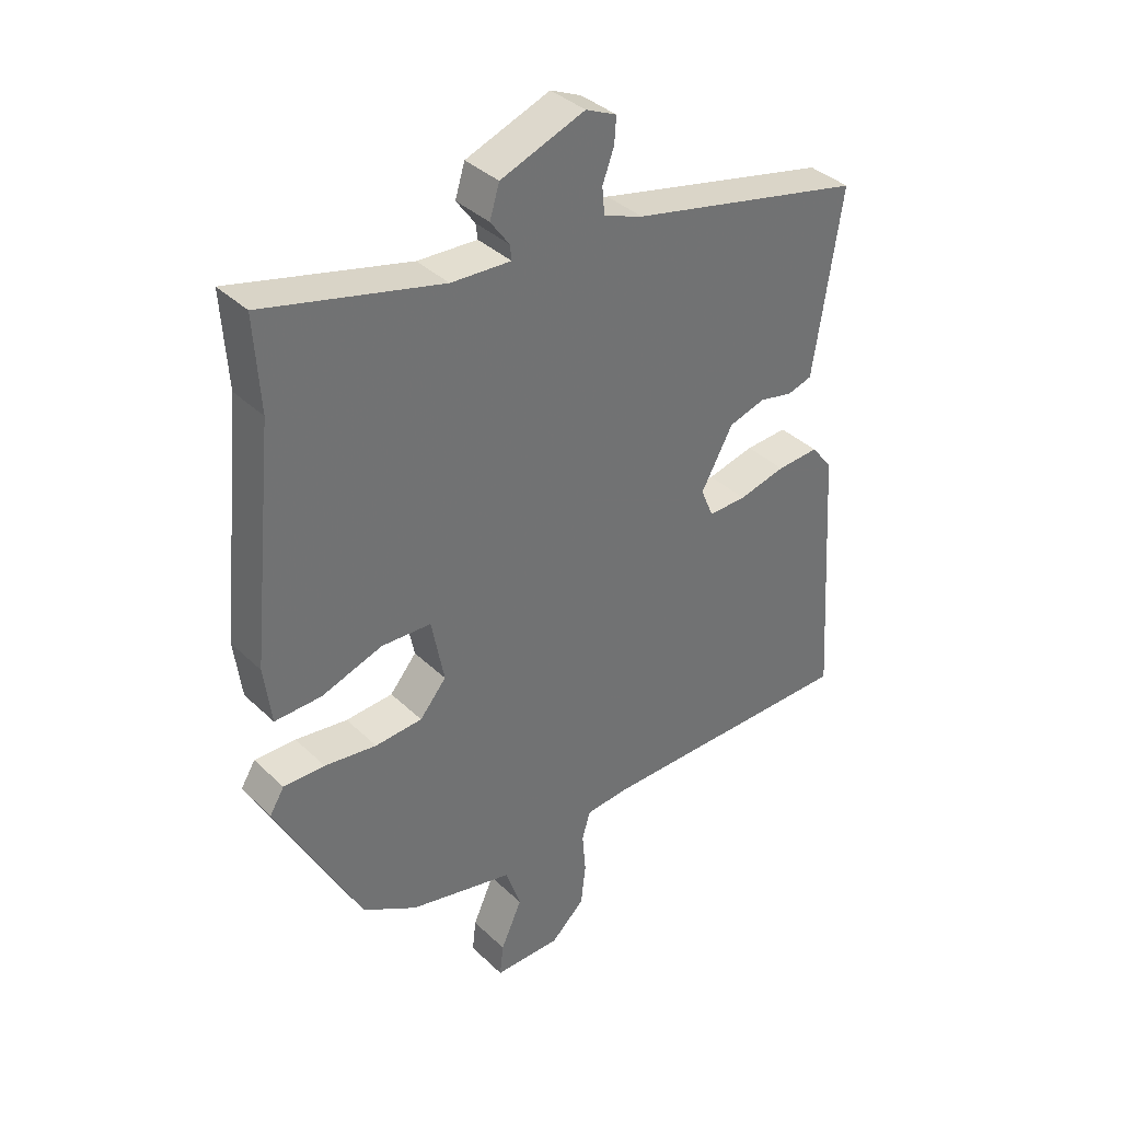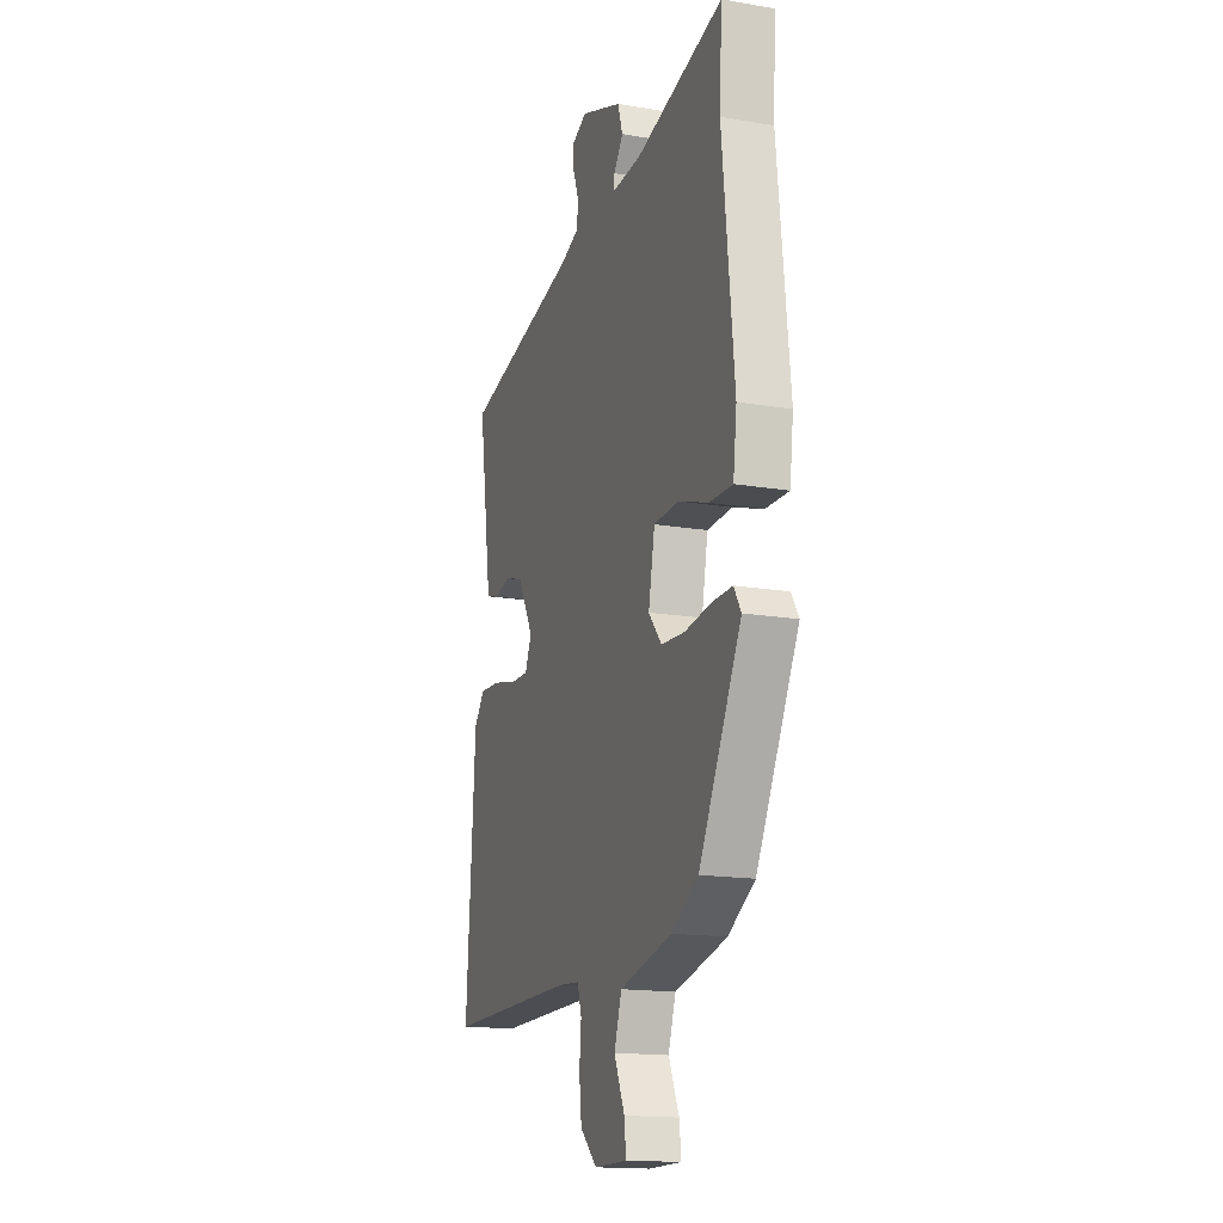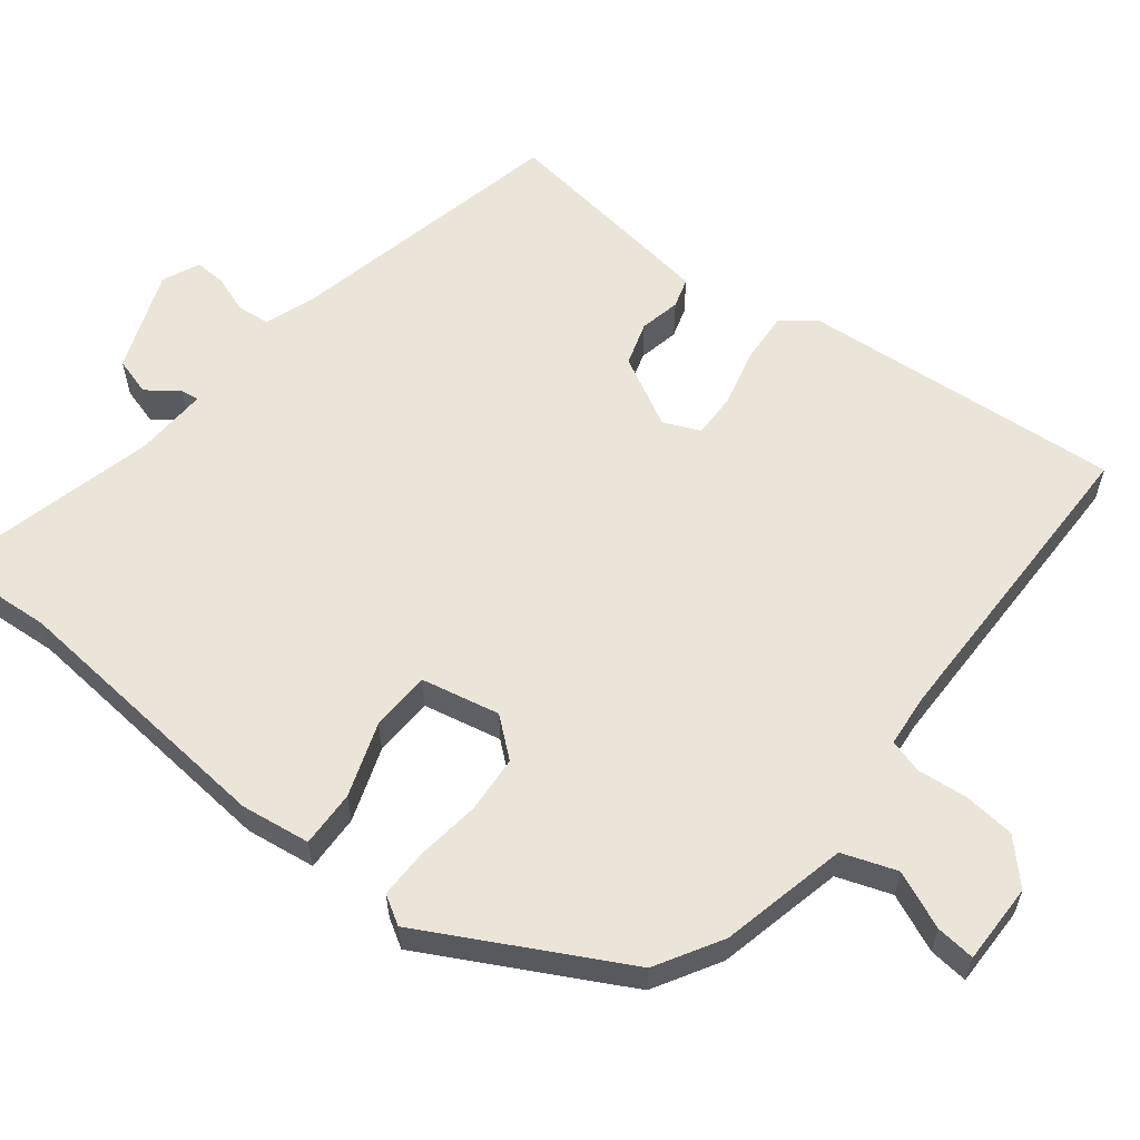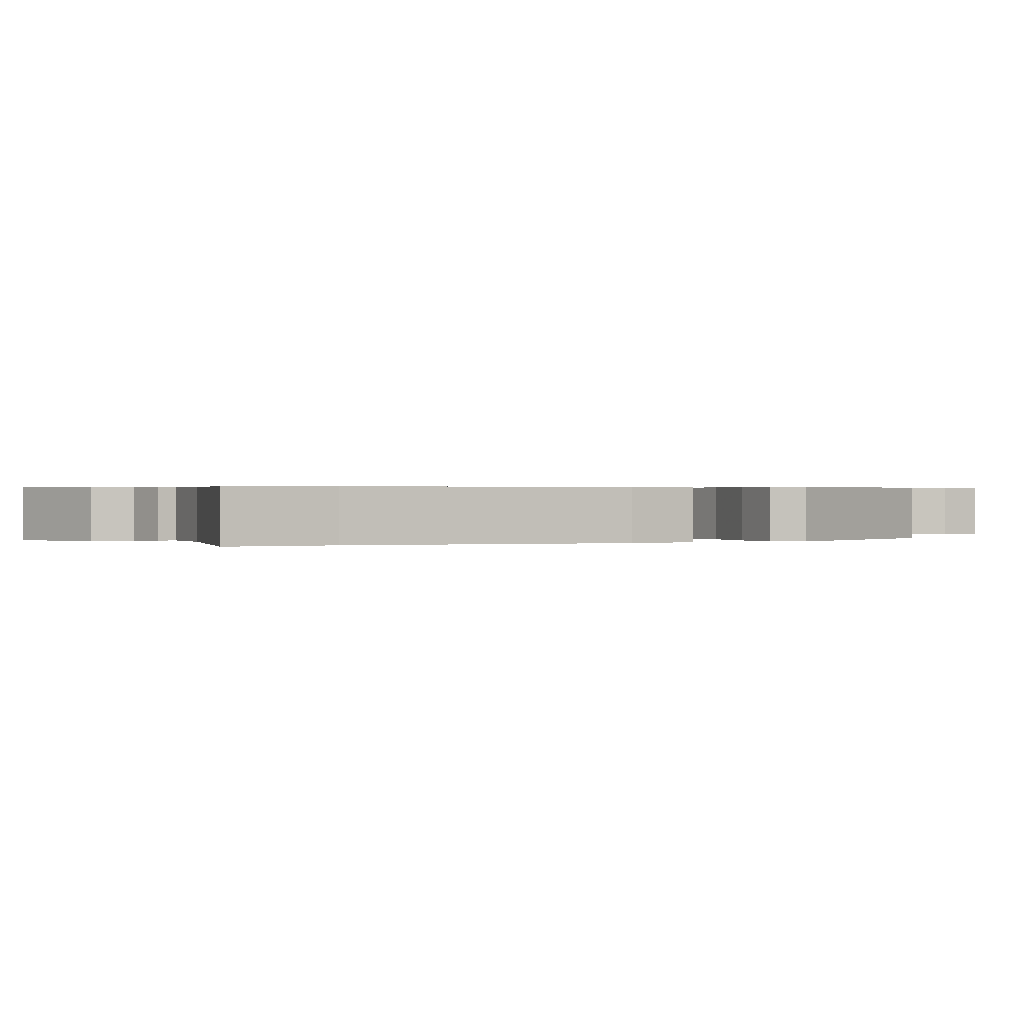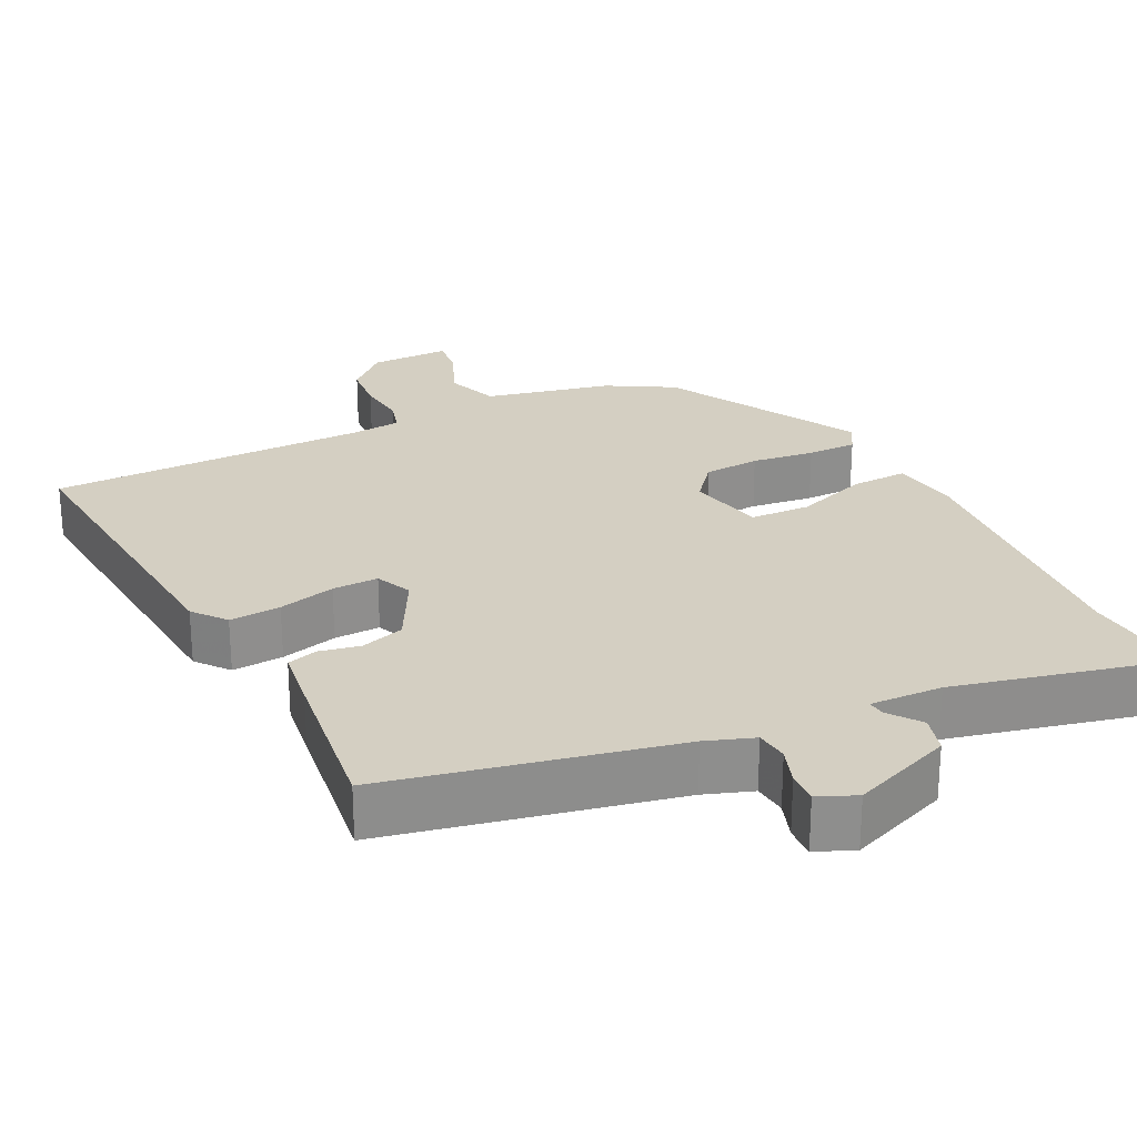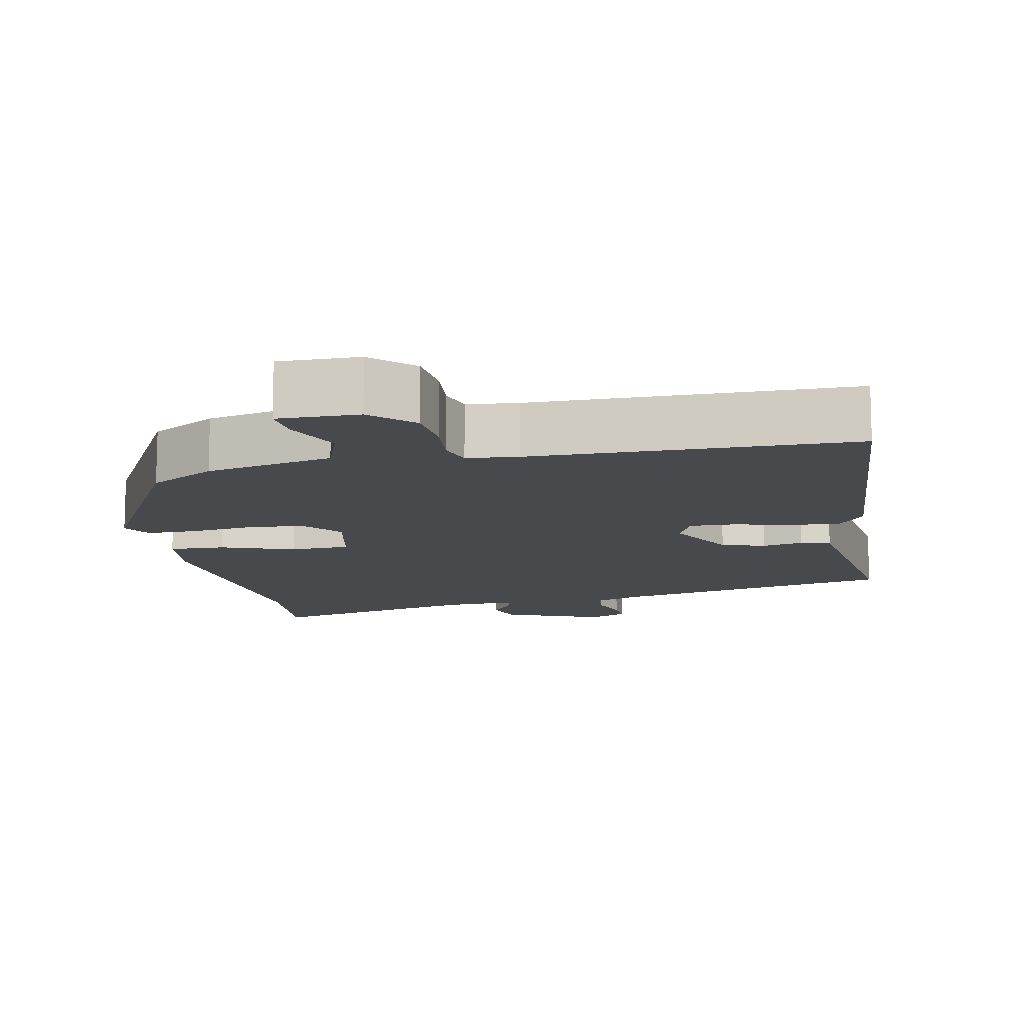
<metadata>
{"format":"obj","ext":"obj","renderer":"f3d","projection":"perspective","resolution":1024,"background":"white","views":[{"elev":37.2,"azim":140.4,"up":"+Z"},{"elev":-16.2,"azim":70.7,"up":"+Z"},{"elev":59.0,"azim":127.5,"up":"+Y"},{"elev":0.4,"azim":63.3,"up":"+Y"},{"elev":25.5,"azim":-27.3,"up":"+Y"},{"elev":-12.2,"azim":-169.4,"up":"+Y"}]}
</metadata>
<code>
v 0.401 0.07 -0.481
v 0.312 0.07 -0.534
v 0.139 0.07 -0.575
v 0.114 0.07 -0.649
v 0.149 0.07 -0.727
v 0.155 0.07 -0.78
v 0.045 0.07 -0.78
v -0.011 0.07 -0.728
v -0.019 0.07 -0.658
v -0.013 0.07 -0.59
v -0.027 0.07 -0.544
v -0.097 0.07 -0.538
v -0.535 0.07 -0.539
v -0.506 0.07 -0.099
v -0.471 0.07 -0.054
v -0.401 0.07 -0.058
v -0.323 0.07 -0.077
v -0.26 0.07 -0.078
v -0.239 0.07 -0.028
v -0.292 0.07 0.068
v -0.352 0.07 0.086
v -0.408 0.07 0.074
v -0.449 0.07 0.086
v -0.462 0.07 0.17
v -0.495 0.07 0.39
v -0.107 0.07 0.478
v -0.042 0.07 0.502
v -0.038 0.07 0.547
v -0.057 0.07 0.598
v -0.06 0.07 0.641
v -0.009 0.07 0.664
v 0.13 0.07 0.612
v 0.146 0.07 0.56
v 0.115 0.07 0.517
v 0.112 0.07 0.492
v 0.211 0.07 0.497
v 0.504 0.07 0.571
v 0.495 0.07 0.419
v 0.534 0.07 0.042
v 0.522 0.07 -0.053
v 0.445 0.07 -0.051
v 0.344 0.07 -0.017
v 0.262 0.07 -0.021
v 0.241 0.07 -0.128
v 0.285 0.07 -0.18
v 0.363 0.07 -0.185
v 0.449 0.07 -0.173
v 0.517 0.07 -0.172
v 0.541 0.07 -0.211
v 0.401 0 -0.481
v 0.312 0 -0.534
v 0.139 0 -0.575
v 0.114 0 -0.649
v 0.149 0 -0.727
v 0.155 0 -0.78
v 0.045 0 -0.78
v -0.011 0 -0.728
v -0.019 0 -0.658
v -0.013 0 -0.59
v -0.027 0 -0.544
v -0.097 0 -0.538
v -0.535 0 -0.539
v -0.506 0 -0.099
v -0.471 0 -0.054
v -0.401 0 -0.058
v -0.323 0 -0.077
v -0.26 0 -0.078
v -0.239 0 -0.028
v -0.292 0 0.068
v -0.352 0 0.086
v -0.408 0 0.074
v -0.449 0 0.086
v -0.462 0 0.17
v -0.495 0 0.39
v -0.107 0 0.478
v -0.042 0 0.502
v -0.038 0 0.547
v -0.057 0 0.598
v -0.06 0 0.641
v -0.009 0 0.664
v 0.13 0 0.612
v 0.146 0 0.56
v 0.115 0 0.517
v 0.112 0 0.492
v 0.211 0 0.497
v 0.504 0 0.571
v 0.495 0 0.419
v 0.534 0 0.042
v 0.522 0 -0.053
v 0.445 0 -0.051
v 0.344 0 -0.017
v 0.262 0 -0.021
v 0.241 0 -0.128
v 0.285 0 -0.18
v 0.363 0 -0.185
v 0.449 0 -0.173
v 0.517 0 -0.172
v 0.541 0 -0.211
f 1 2 3
f 49 1 3
f 48 49 3
f 47 48 3
f 46 47 3
f 45 46 3
f 44 45 3
f 43 44 3 4
f 40 41 42
f 39 40 42
f 38 39 42
f 38 42 43
f 37 38 43
f 36 37 43
f 35 36 43 4
f 32 33 34
f 31 32 34
f 30 31 34
f 29 30 34
f 28 29 34
f 27 28 34 35
f 26 27 35 4
f 24 25 26
f 23 24 26
f 22 23 26
f 21 22 26
f 20 21 26
f 19 20 26 4
f 15 16 17
f 14 15 17
f 13 14 17
f 12 13 17
f 11 12 17 18
f 8 9 10
f 7 8 10
f 6 7 10
f 5 6 10
f 4 5 10
f 4 10 11
f 4 11 18 19
f 52 51 50
f 52 50 98
f 52 98 97
f 52 97 96
f 52 96 95
f 52 95 94
f 52 94 93
f 53 52 93 92
f 91 90 89
f 91 89 88
f 91 88 87
f 92 91 87
f 92 87 86
f 92 86 85
f 53 92 85 84
f 83 82 81
f 83 81 80
f 83 80 79
f 83 79 78
f 83 78 77
f 84 83 77 76
f 53 84 76 75
f 75 74 73
f 75 73 72
f 75 72 71
f 75 71 70
f 75 70 69
f 53 75 69 68
f 66 65 64
f 66 64 63
f 66 63 62
f 66 62 61
f 67 66 61 60
f 59 58 57
f 59 57 56
f 59 56 55
f 59 55 54
f 59 54 53
f 60 59 53
f 68 67 60 53
f 1 50 51 2
f 2 51 52 3
f 3 52 53 4
f 4 53 54 5
f 5 54 55 6
f 6 55 56 7
f 7 56 57 8
f 8 57 58 9
f 9 58 59 10
f 10 59 60 11
f 11 60 61 12
f 12 61 62 13
f 13 62 63 14
f 14 63 64 15
f 15 64 65 16
f 16 65 66 17
f 17 66 67 18
f 18 67 68 19
f 19 68 69 20
f 20 69 70 21
f 21 70 71 22
f 22 71 72 23
f 23 72 73 24
f 24 73 74 25
f 25 74 75 26
f 26 75 76 27
f 27 76 77 28
f 28 77 78 29
f 29 78 79 30
f 30 79 80 31
f 31 80 81 32
f 32 81 82 33
f 33 82 83 34
f 34 83 84 35
f 35 84 85 36
f 36 85 86 37
f 37 86 87 38
f 38 87 88 39
f 39 88 89 40
f 40 89 90 41
f 41 90 91 42
f 42 91 92 43
f 43 92 93 44
f 44 93 94 45
f 45 94 95 46
f 46 95 96 47
f 47 96 97 48
f 48 97 98 49
f 49 98 50 1

</code>
